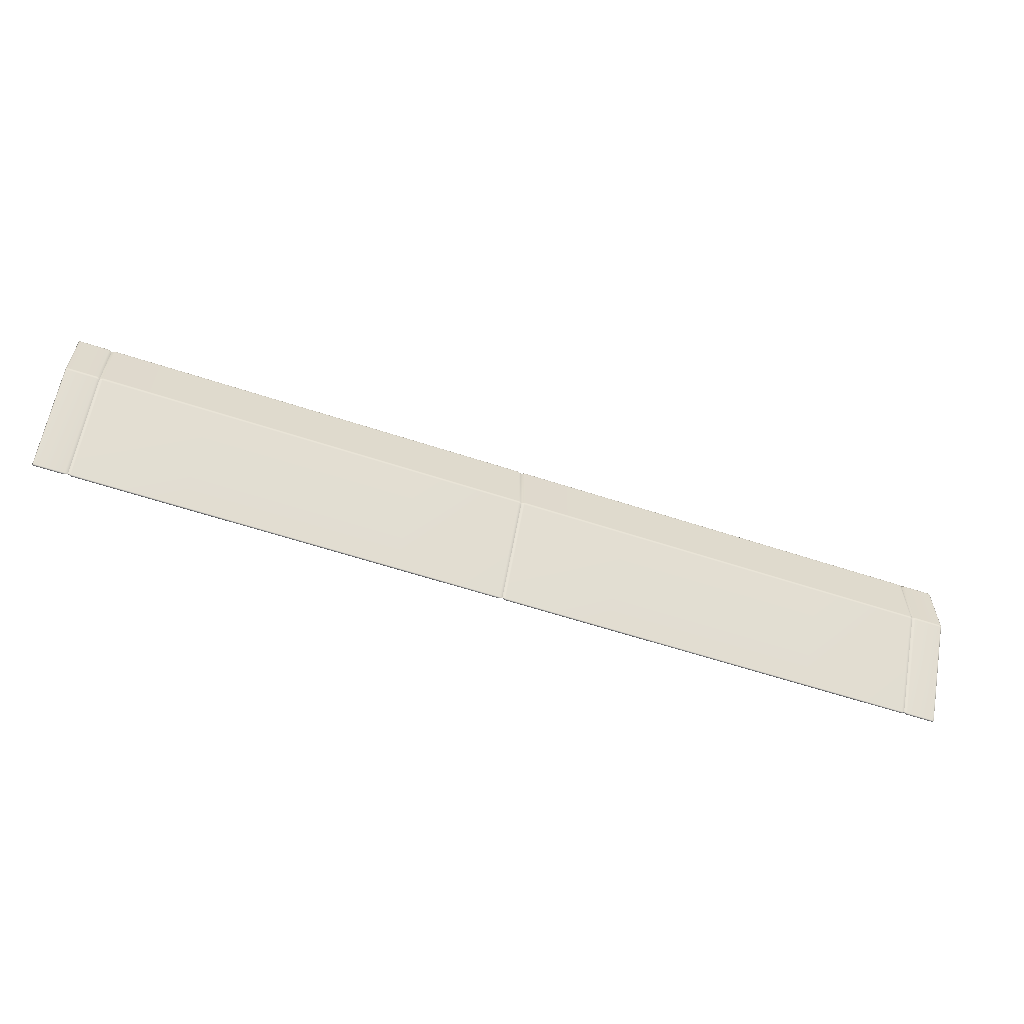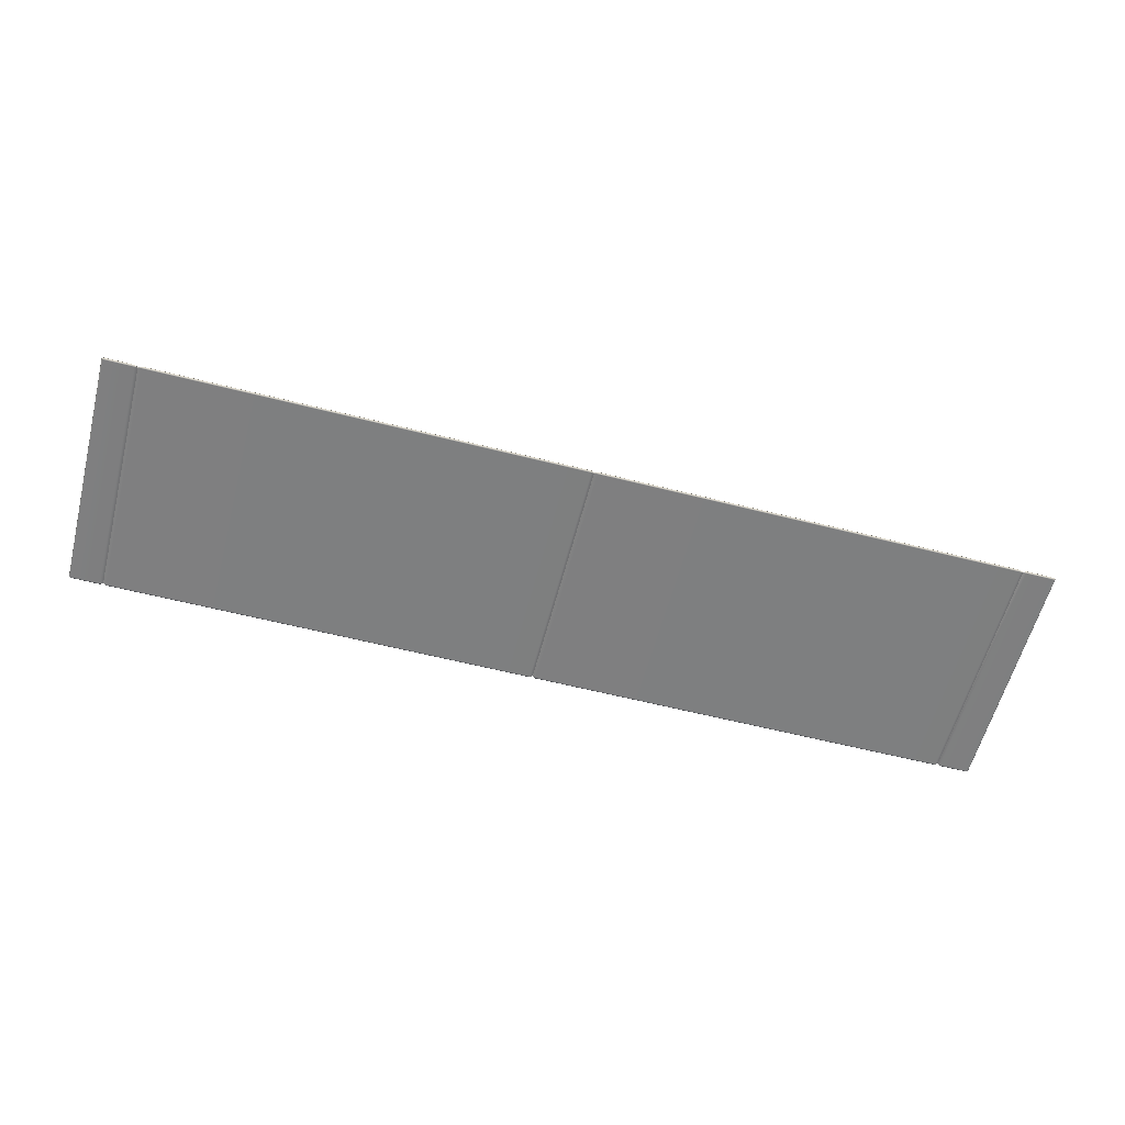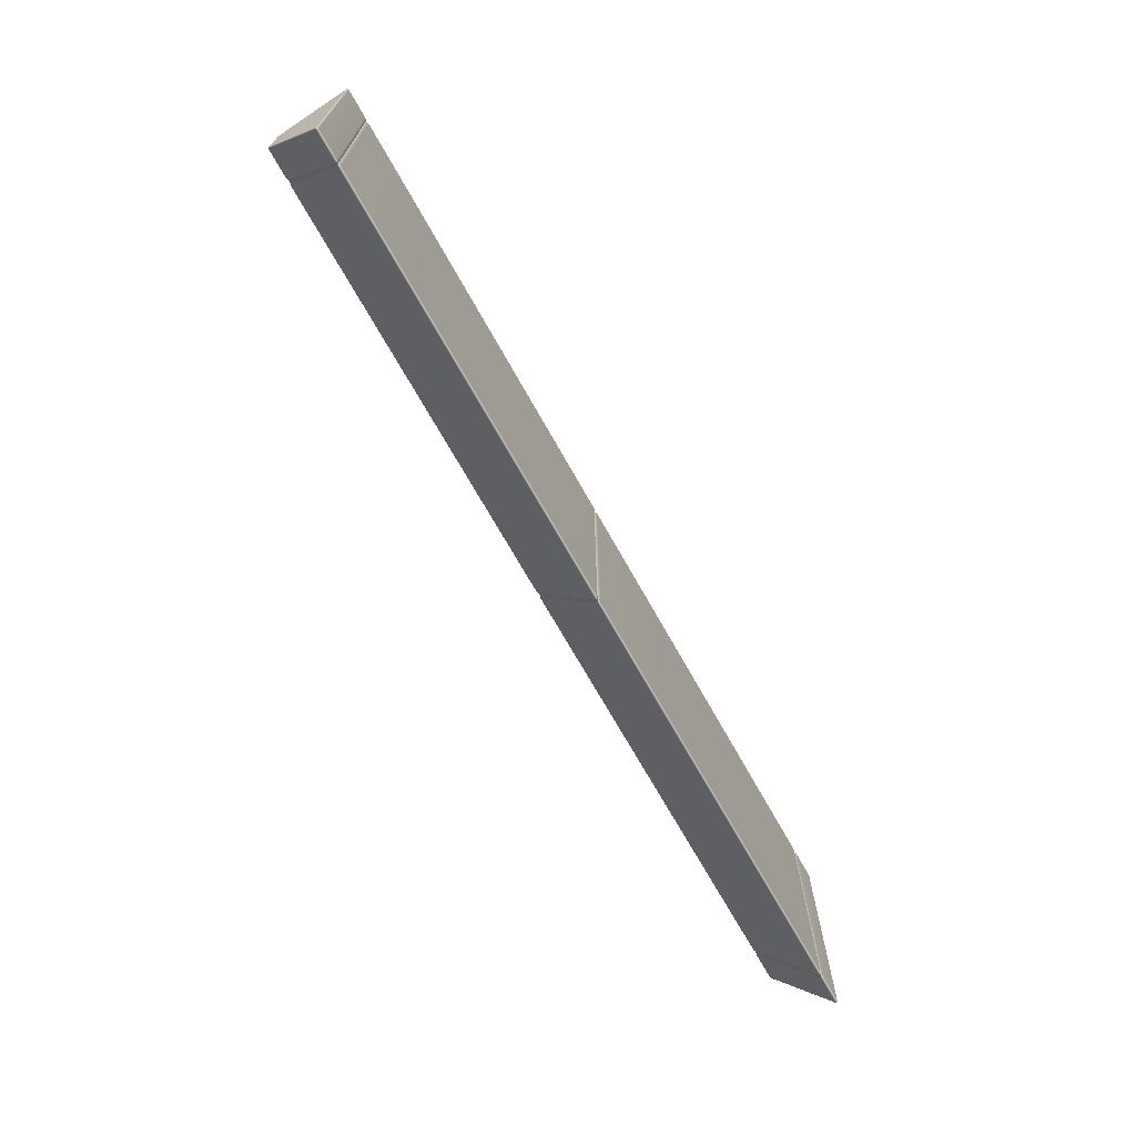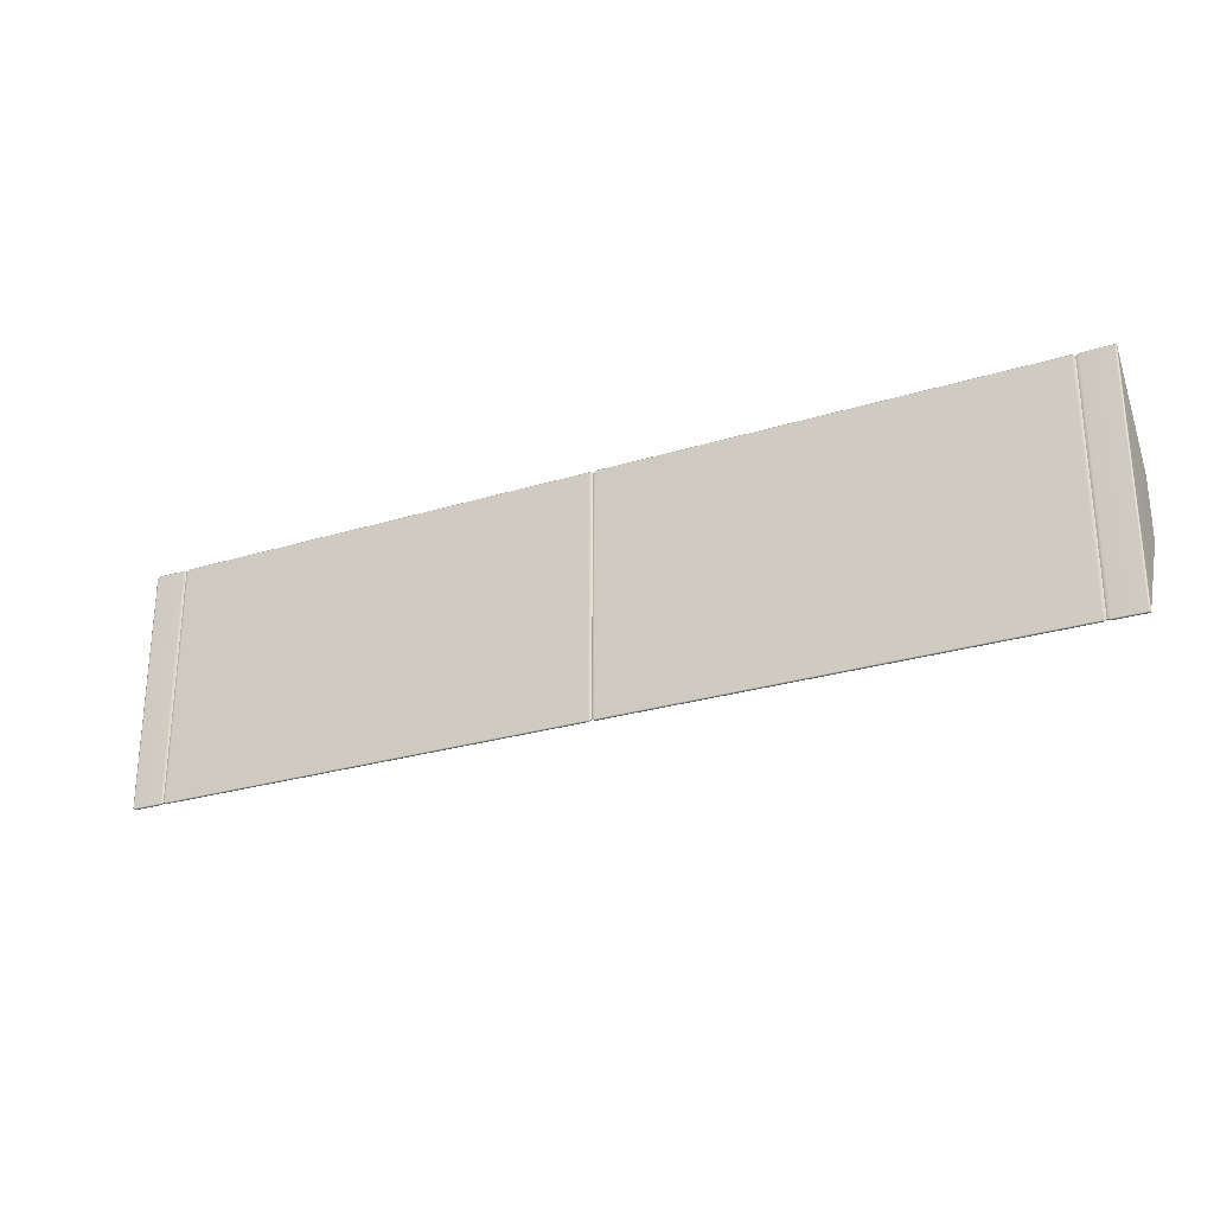
<metadata>
{"format":"obj","ext":"obj","renderer":"f3d","projection":"perspective","resolution":1024,"background":"white","views":[{"elev":-59.6,"azim":161.2,"up":"+Z"},{"elev":-59.7,"azim":-14.6,"up":"+Y"},{"elev":-69.4,"azim":-60.8,"up":"+Z"},{"elev":-27.1,"azim":25.4,"up":"+Z"}]}
</metadata>
<code>
g ENV_S06_PipedUp_BR_Ramp_A_MO
v -13.96 -0.957 3.841
v -13.96 -0.9652 3.833
v -14.06 -1 3.847
v -14.06 -0.9698 3.895
v -13.96 -0.9459 3.837
v -14.99 -0.9698 3.895
v -14.99 -1 3.847
v -14.99 -0.9225 3.884
v -14.06 -0.9225 3.884
v -13.95 0.9326 1.021
v -14.98 0.9716 1.043
v -14.05 0.9716 1.043
v -13.95 0.9478 0.9845
v -14.98 0.9927 0.9978
v -14.05 0.9927 0.9978
v -13.95 0.9551 0.9455
v -14.98 1 0.9487
v -14.05 1 0.9487
v -13.95 0.9551 -0.9455
v -14.98 1 -0.9487
v -14.05 1 -0.9487
v -13.95 0.9478 -0.9845
v -14.98 0.9927 -0.9978
v -14.05 0.9927 -0.9978
v -13.95 0.9326 -1.021
v -14.98 0.9716 -1.043
v -14.05 0.9716 -1.043
v -13.96 -0.9372 -3.832
v -14.98 -0.9152 -3.873
v -14.06 -0.9152 -3.873
v -13.96 -0.9551 -3.837
v -14.98 -0.9671 -3.891
v -14.06 -0.9671 -3.891
v -13.96 -0.9611 -3.83
v -14.98 -1 -3.847
v -14.06 -1 -3.847
v 14.04 -1 -3.847
v 14.98 -1 -3.847
v 14.98 -0.9671 -3.891
v 14.04 -0.9671 -3.891
v 14.98 -0.9152 -3.873
v 13.95 -0.9514 -3.836
v 13.95 -0.9583 -3.831
v 13.95 -0.9441 -3.833
v 14.04 -0.9152 -3.873
v 14.98 0.9716 -1.043
v 13.94 0.9326 -1.021
v 14.04 0.9716 -1.043
v 14.98 0.9927 -0.9978
v 13.94 0.9478 -0.9845
v 14.04 0.9927 -0.9978
v 14.98 1 -0.9487
v 13.94 0.9551 -0.9455
v 14.04 1 -0.9487
v 14.98 1 0.9487
v 13.94 0.9551 0.9455
v 14.04 1 0.9487
v 14.98 0.9927 0.9978
v 13.94 0.9478 0.9845
v 14.04 0.9927 0.9978
v 14.98 0.9716 1.043
v 13.94 0.9326 1.021
v 14.04 0.9716 1.043
v 14.99 -0.9225 3.884
v 13.95 -0.9464 3.836
v 14.05 -0.9225 3.884
v 14.99 -0.9698 3.895
v 13.95 -0.9583 3.841
v 14.05 -0.9698 3.895
v 14.99 -1 3.847
v 13.95 -0.9666 3.833
v 14.04 -1 3.847
v 14.04 -1 3.847
v 14.99 -1 3.847
v 14.98 -1 -3.847
v 14.04 -1 -3.847
v 13.95 -0.9583 -3.831
v 13.95 -0.9666 3.833
v -14.99 -1 3.847
v -14.06 -1 -3.847
v -14.98 -1 -3.847
v -14.06 -1 3.847
v -13.96 -0.9652 3.833
v -13.96 -0.9611 -3.83
v 14.98 -1 -3.847
v 15.02 -0.962 -3.874
v 14.98 -0.9671 -3.891
v 15.02 -0.9859 -3.842
v 14.99 -1 3.847
v 15.02 -0.9248 -3.861
v 14.98 -0.9152 -3.873
v 15.02 -0.9859 3.843
v 14.99 -0.9698 3.895
v 15.03 -0.9496 -3.833
v 15.01 0.9593 -1.036
v 14.98 0.9716 -1.043
v 15.02 -0.9634 3.879
v 14.99 -0.9225 3.884
v 15.04 -0.9505 3.839
v 15.03 0.9423 -0.9836
v 15.01 0.979 -0.9941
v 14.98 0.9927 -0.9978
v 15.02 -0.9317 3.871
v 14.98 0.9716 1.043
v 15.01 0.9859 -0.9478
v 14.98 1 -0.9487
v 15.01 0.9593 1.035
v 14.98 0.9927 0.9978
v 15.03 0.9427 0.9822
v 15.01 0.9859 0.9473
v 14.98 1 0.9487
v 15.01 0.979 0.9937
v -14.98 -1 -3.847
v -14.98 -0.9671 -3.891
v -15.02 -0.962 -3.874
v -15.02 -0.9859 -3.842
v -14.99 -1 3.847
v -15.02 -0.9248 -3.861
v -14.98 -0.9152 -3.873
v -15.02 -0.9859 3.843
v -14.99 -0.9698 3.895
v -15.03 -0.9496 -3.833
v -15.01 0.9593 -1.036
v -14.98 0.9716 -1.043
v -15.02 -0.9634 3.879
v -14.99 -0.9225 3.884
v -15.04 -0.9505 3.839
v -15.03 0.9423 -0.9836
v -15.01 0.979 -0.9941
v -14.98 0.9927 -0.9978
v -15.02 -0.9317 3.871
v -14.98 0.9716 1.043
v -15.01 0.9859 -0.9478
v -14.98 1 -0.9487
v -15.01 0.9593 1.035
v -14.98 0.9927 0.9978
v -15.03 0.9427 0.9822
v -15.01 0.9859 0.9473
v -14.98 1 0.9487
v -15.01 0.979 0.9937
v 13.95 -0.9583 3.841
v 13.95 -0.9666 3.833
v 13.85 -1 3.847
v 13.85 -0.9698 3.895
v 13.95 -0.9464 3.836
v 10.41 -0.9698 3.895
v 10.41 -1 3.847
v 13.85 -0.9225 3.884
v 13.94 0.9326 1.021
v 3.536 -0.9698 3.895
v 3.535 -1 3.847
v 10.41 -0.9225 3.884
v 13.85 0.9716 1.043
v 13.94 0.9478 0.9845
v 10.41 0.9716 1.043
v 13.85 0.9927 0.9978
v 13.94 0.9551 0.9455
v 0.09751 -0.9698 3.895
v 0.09751 -1 3.847
v 0.0002289 -0.9519 3.833
v 0.0002289 -0.9478 3.841
v 0.09751 -0.9225 3.884
v 0.0002289 -0.9524 3.841
v 3.536 -0.9225 3.884
v 0.09751 0.9716 1.043
v 0.0002289 0.9326 1.021
v 3.534 0.9716 1.043
v 0.09751 0.9927 0.9978
v 0.0002289 0.9478 0.9845
v 10.41 0.9927 0.9978
v 0.09751 1 0.9487
v 0.0002289 0.9551 0.9455
v 3.534 0.9927 0.9978
v 10.41 1 0.9487
v 0.09751 1 -0.9487
v 0.0002289 0.9551 -0.9455
v 3.534 1 0.9487
v 13.85 1 0.9487
v 13.94 0.9551 -0.9455
v 0.09751 0.9927 -0.9978
v 0.0002289 0.9478 -0.9845
v 10.41 1 -0.9487
v 13.85 1 -0.9487
v 13.94 0.9478 -0.9845
v 3.534 1 -0.9487
v 0.09751 0.9716 -1.043
v 0.0002289 0.9326 -1.021
v 13.85 0.9927 -0.9978
v 13.94 0.9326 -1.021
v 10.41 0.9927 -0.9978
v 3.534 0.9927 -0.9978
v 0.09751 -0.9152 -3.873
v 0.0002289 -0.9469 -3.833
v 13.85 0.9716 -1.043
v 13.95 -0.9441 -3.833
v 10.41 0.9716 -1.043
v 3.534 0.9716 -1.043
v 10.41 -0.9152 -3.873
v 3.535 -0.9152 -3.873
v 0.09751 -0.9671 -3.891
v 0.0002289 -0.9501 -3.836
v 13.85 -0.9152 -3.873
v 13.95 -0.9514 -3.836
v 10.41 -0.9671 -3.891
v 13.85 -0.9671 -3.891
v 13.95 -0.9583 -3.831
v 13.85 -1 -3.847
v 10.41 -1 -3.847
v 3.535 -0.9671 -3.891
v 3.535 -1 -3.847
v 0.09751 -1 -3.847
v 0.0002289 -0.9514 -3.831
v 0.0002289 -0.9478 3.841
v 0.0002289 -0.9519 3.833
v -0.09751 -1 3.847
v -0.09751 -0.9698 3.895
v 0.0002289 -0.9524 3.841
v -3.539 -0.9698 3.895
v -3.538 -1 3.847
v -0.09751 -0.9225 3.884
v 0.0002289 0.9326 1.021
v -10.42 -0.9698 3.895
v -10.42 -1 3.847
v -3.539 -0.9225 3.884
v -0.09751 0.9716 1.043
v 0.0002289 0.9478 0.9845
v -3.537 0.9716 1.043
v -0.09751 0.9927 0.9978
v 0.0002289 0.9551 0.9455
v -13.86 -0.9698 3.895
v -13.86 -1 3.847
v -13.96 -0.9652 3.833
v -13.96 -0.957 3.841
v -13.86 -0.9225 3.884
v -13.96 -0.9459 3.837
v -10.42 -0.9225 3.884
v -13.86 0.9716 1.043
v -13.95 0.9326 1.021
v -10.42 0.9716 1.043
v -13.86 0.9927 0.9978
v -13.95 0.9478 0.9845
v -3.537 0.9927 0.9978
v -13.86 1 0.9487
v -13.95 0.9551 0.9455
v -10.42 0.9927 0.9978
v -3.537 1 0.9487
v -13.86 1 -0.9487
v -13.95 0.9551 -0.9455
v -10.42 1 0.9487
v -0.09751 1 0.9487
v 0.0002289 0.9551 -0.9455
v -13.86 0.9927 -0.9978
v -13.95 0.9478 -0.9845
v -3.537 1 -0.9487
v -0.09751 1 -0.9487
v 0.0002289 0.9478 -0.9845
v -10.42 1 -0.9487
v -13.86 0.9716 -1.043
v -13.95 0.9326 -1.021
v -0.09751 0.9927 -0.9978
v 0.0002289 0.9326 -1.021
v -3.537 0.9927 -0.9978
v -10.42 0.9927 -0.9978
v -13.86 -0.9152 -3.873
v -13.96 -0.9372 -3.832
v -0.09751 0.9716 -1.043
v 0.0002289 -0.9469 -3.833
v -3.537 0.9716 -1.043
v -10.42 0.9716 -1.043
v -3.538 -0.9152 -3.873
v -10.42 -0.9152 -3.873
v -13.86 -0.9671 -3.891
v -13.96 -0.9551 -3.837
v -0.09751 -0.9152 -3.873
v 0.0002289 -0.9501 -3.836
v -3.538 -0.9671 -3.891
v -0.09751 -0.9671 -3.891
v 0.0002289 -0.9514 -3.831
v -0.09751 -1 -3.847
v -3.538 -1 -3.847
v -10.42 -0.9671 -3.891
v -10.42 -1 -3.847
v -13.86 -1 -3.847
v -13.96 -0.9611 -3.83
v 10.41 -0.9152 -3.873
v 10.41 0.9716 -1.043
v 3.534 0.9716 -1.043
v 3.535 -0.9152 -3.873
v -3.538 -0.9152 -3.873
v -3.537 0.9716 -1.043
v -10.42 0.9716 -1.043
v -10.42 -0.9152 -3.873
v 13.95 -0.9666 3.833
v 13.95 -0.9583 -3.831
v 13.85 -1 -3.847
v 13.85 -1 3.847
v 10.41 -1 3.847
v 10.41 -1 -3.847
v 3.535 -1 -3.847
v 3.535 -1 3.847
v 0.09751 -1 3.847
v 0.09751 -1 -3.847
v 0.0002289 -0.9514 -3.831
v 0.0002289 -0.9519 3.833
v 0.0002289 -0.9519 3.833
v 0.0002289 -0.9514 -3.831
v -0.09751 -1 -3.847
v -0.09751 -1 3.847
v -3.538 -1 3.847
v -3.538 -1 -3.847
v -10.42 -1 -3.847
v -10.42 -1 3.847
v -13.86 -1 3.847
v -13.86 -1 -3.847
v -13.96 -0.9611 -3.83
v -13.96 -0.9652 3.833
g ENV_S06_PipedUp_BR_Ramp_A_MO_0
f 3 2 1
f 4 3 1
f 1 5 4
f 3 4 6
f 7 3 6
f 6 4 8
f 5 9 4
f 4 9 8
f 9 5 10
f 8 9 11
f 12 9 10
f 9 12 11
f 12 10 13
f 11 12 14
f 15 12 13
f 12 15 14
f 15 13 16
f 14 15 17
f 18 15 16
f 15 18 17
f 18 16 19
f 17 18 20
f 21 18 19
f 18 21 20
f 21 19 22
f 20 21 23
f 24 21 22
f 21 24 23
f 24 22 25
f 23 24 26
f 27 24 25
f 24 27 26
f 27 25 28
f 26 27 29
f 30 27 28
f 27 30 29
f 30 28 31
f 29 30 32
f 33 30 31
f 30 33 32
f 33 31 34
f 32 33 35
f 36 33 34
f 33 36 35
f 39 38 37
f 40 39 37
f 41 39 40
f 42 40 37
f 43 42 37
f 42 44 40
f 45 41 40
f 44 45 40
f 46 41 45
f 44 47 45
f 48 46 45
f 47 48 45
f 49 46 48
f 47 50 48
f 51 49 48
f 50 51 48
f 52 49 51
f 50 53 51
f 54 52 51
f 53 54 51
f 55 52 54
f 53 56 54
f 57 55 54
f 56 57 54
f 58 55 57
f 56 59 57
f 60 58 57
f 59 60 57
f 61 58 60
f 59 62 60
f 63 61 60
f 62 63 60
f 64 61 63
f 62 65 63
f 66 64 63
f 65 66 63
f 67 64 66
f 66 65 68
f 69 67 66
f 69 66 68
f 70 67 69
f 68 71 69
f 72 70 69
f 71 72 69
f 75 74 73
f 76 75 73
f 77 76 73
f 78 77 73
f 81 80 79
f 80 82 79
f 82 80 83
f 80 84 83
f 87 86 85
f 86 88 85
f 85 88 89
f 86 87 90
f 87 91 90
f 88 92 89
f 93 89 92
f 86 94 88
f 86 90 94
f 88 94 92
f 90 91 95
f 91 96 95
f 97 93 92
f 98 93 97
f 94 99 92
f 97 92 99
f 94 90 100
f 90 95 100
f 94 100 99
f 101 95 96
f 101 100 95
f 102 101 96
f 103 98 97
f 103 97 99
f 104 98 103
f 101 102 105
f 101 105 100
f 102 106 105
f 107 104 103
f 107 103 99
f 108 104 107
f 100 109 99
f 100 105 109
f 109 107 99
f 105 106 110
f 105 110 109
f 106 111 110
f 108 112 111
f 112 108 107
f 112 107 109
f 112 110 111
f 112 109 110
f 115 114 113
f 116 115 113
f 116 113 117
f 114 115 118
f 119 114 118
f 120 116 117
f 117 121 120
f 122 115 116
f 118 115 122
f 122 116 120
f 119 118 123
f 124 119 123
f 121 125 120
f 121 126 125
f 127 122 120
f 120 125 127
f 118 122 128
f 123 118 128
f 128 122 127
f 123 129 124
f 128 129 123
f 129 130 124
f 126 131 125
f 125 131 127
f 126 132 131
f 130 129 133
f 133 129 128
f 134 130 133
f 132 135 131
f 131 135 127
f 132 136 135
f 137 128 127
f 133 128 137
f 135 137 127
f 134 133 138
f 138 133 137
f 139 134 138
f 140 136 139
f 136 140 135
f 135 140 137
f 138 140 139
f 137 140 138
g ENV_S06_PipedUp_BR_Ramp_A_MO_1
f 143 142 141
f 144 143 141
f 141 145 144
f 143 144 146
f 147 143 146
f 145 148 144
f 148 145 149
f 147 146 150
f 151 147 150
f 146 144 152
f 144 148 152
f 150 146 152
f 153 148 149
f 153 149 154
f 152 148 155
f 148 153 155
f 156 153 154
f 156 154 157
f 151 150 158
f 159 151 158
f 160 159 158
f 161 160 158
f 158 162 161
f 158 150 162
f 162 163 161
f 164 150 152
f 150 164 162
f 164 152 155
f 163 162 165
f 162 164 165
f 166 163 165
f 167 164 155
f 164 167 165
f 166 165 168
f 165 167 168
f 169 166 168
f 167 155 170
f 155 153 170
f 153 156 170
f 169 168 171
f 172 169 171
f 167 173 168
f 173 167 170
f 168 173 171
f 170 156 174
f 173 170 174
f 172 171 175
f 176 172 175
f 173 177 171
f 177 173 174
f 171 177 175
f 156 178 174
f 178 156 157
f 178 157 179
f 176 175 180
f 181 176 180
f 177 174 182
f 174 178 182
f 183 178 179
f 178 183 182
f 183 179 184
f 177 185 175
f 185 177 182
f 175 185 180
f 181 180 186
f 187 181 186
f 188 183 184
f 188 184 189
f 182 183 190
f 185 182 190
f 183 188 190
f 185 191 180
f 191 185 190
f 180 191 186
f 187 186 192
f 193 187 192
f 194 188 189
f 194 189 195
f 190 188 196
f 191 190 196
f 188 194 196
f 191 197 186
f 197 191 196
f 186 197 192
f 196 194 198
f 197 199 192
f 193 192 200
f 192 199 200
f 201 193 200
f 202 194 195
f 194 202 198
f 202 195 203
f 199 198 204
f 198 202 204
f 205 202 203
f 202 205 204
f 205 203 206
f 207 205 206
f 205 207 208
f 204 205 208
f 209 199 204
f 209 204 208
f 199 209 200
f 210 209 208
f 209 210 211
f 200 209 211
f 201 200 211
f 212 201 211
f 215 214 213
f 216 215 213
f 213 217 216
f 215 216 218
f 219 215 218
f 217 220 216
f 220 217 221
f 219 218 222
f 223 219 222
f 218 216 224
f 216 220 224
f 222 218 224
f 225 220 221
f 225 221 226
f 224 220 227
f 220 225 227
f 228 225 226
f 228 226 229
f 223 222 230
f 231 223 230
f 232 231 230
f 233 232 230
f 230 234 233
f 230 222 234
f 234 235 233
f 236 222 224
f 222 236 234
f 236 224 227
f 235 234 237
f 234 236 237
f 238 235 237
f 239 236 227
f 236 239 237
f 238 237 240
f 237 239 240
f 241 238 240
f 239 227 242
f 227 225 242
f 225 228 242
f 241 240 243
f 244 241 243
f 239 245 240
f 245 239 242
f 240 245 243
f 242 228 246
f 245 242 246
f 244 243 247
f 248 244 247
f 245 249 243
f 249 245 246
f 243 249 247
f 228 250 246
f 250 228 229
f 250 229 251
f 248 247 252
f 253 248 252
f 249 246 254
f 246 250 254
f 255 250 251
f 250 255 254
f 255 251 256
f 249 257 247
f 257 249 254
f 247 257 252
f 253 252 258
f 259 253 258
f 260 255 256
f 260 256 261
f 254 255 262
f 257 254 262
f 255 260 262
f 257 263 252
f 263 257 262
f 252 263 258
f 259 258 264
f 265 259 264
f 266 260 261
f 266 261 267
f 262 260 268
f 263 262 268
f 260 266 268
f 263 269 258
f 269 263 268
f 258 269 264
f 268 266 270
f 269 271 264
f 265 264 272
f 264 271 272
f 273 265 272
f 274 266 267
f 266 274 270
f 274 267 275
f 271 270 276
f 270 274 276
f 277 274 275
f 274 277 276
f 277 275 278
f 279 277 278
f 277 279 280
f 276 277 280
f 281 271 276
f 281 276 280
f 271 281 272
f 282 281 280
f 281 282 283
f 272 281 283
f 273 272 283
f 284 273 283
f 287 286 285
f 288 287 285
f 291 290 289
f 292 291 289
f 295 294 293
f 296 295 293
f 295 296 297
f 298 295 297
f 299 298 297
f 300 299 297
f 299 300 301
f 302 299 301
f 303 302 301
f 304 303 301
f 307 306 305
f 308 307 305
f 307 308 309
f 310 307 309
f 311 310 309
f 312 311 309
f 311 312 313
f 314 311 313
f 315 314 313
f 316 315 313

</code>
